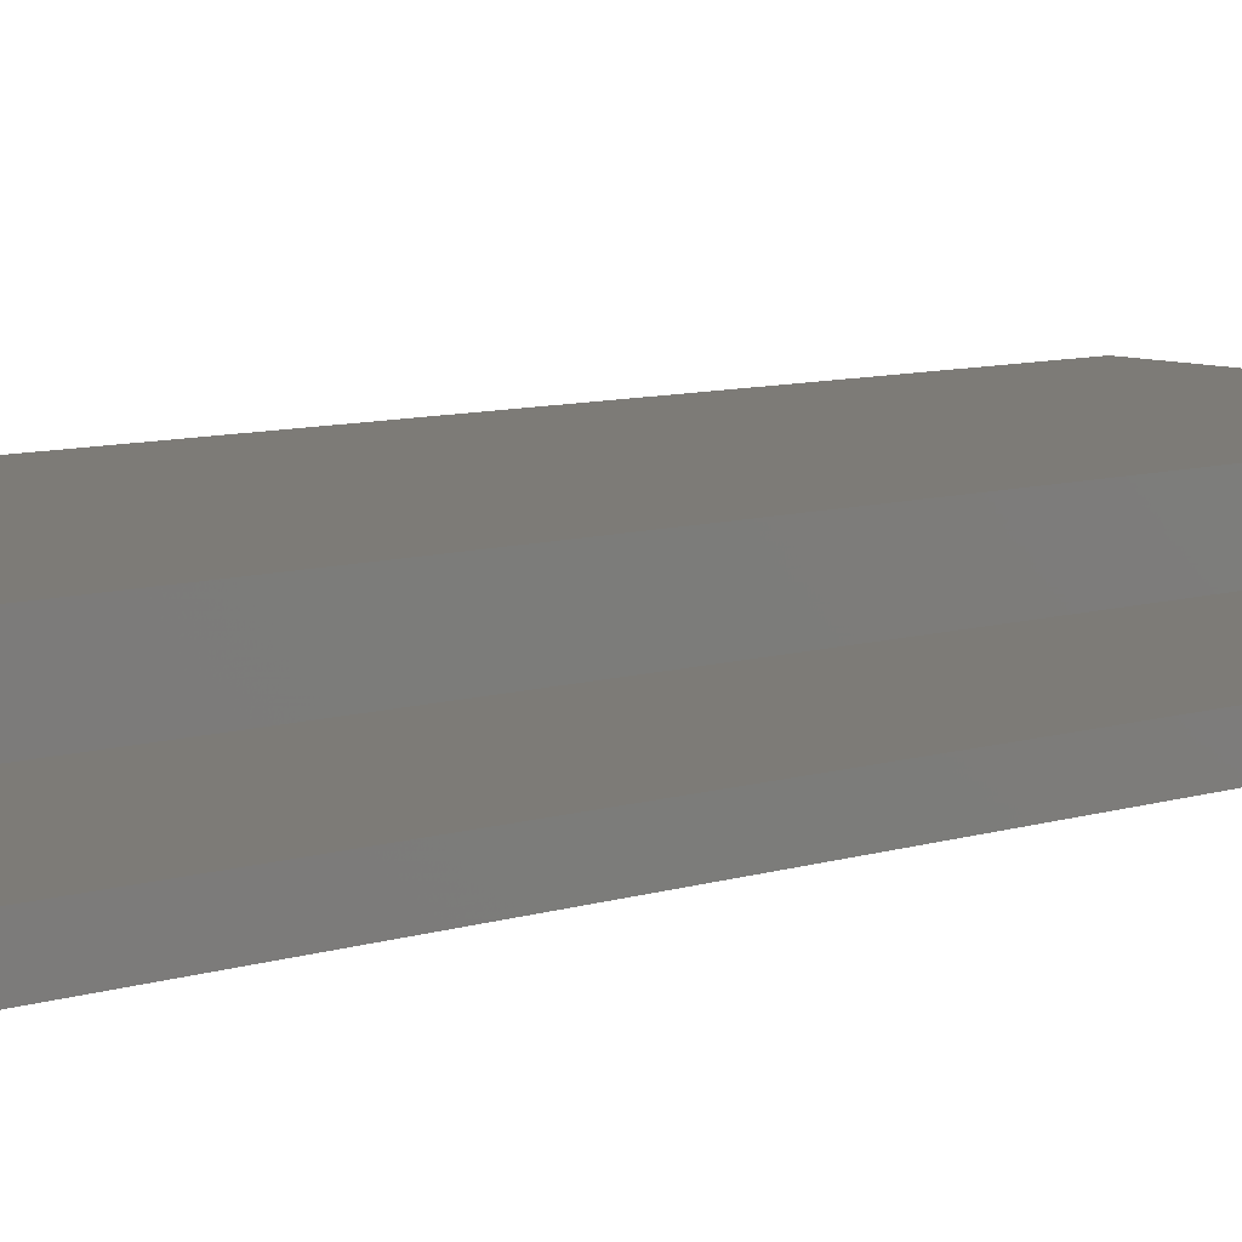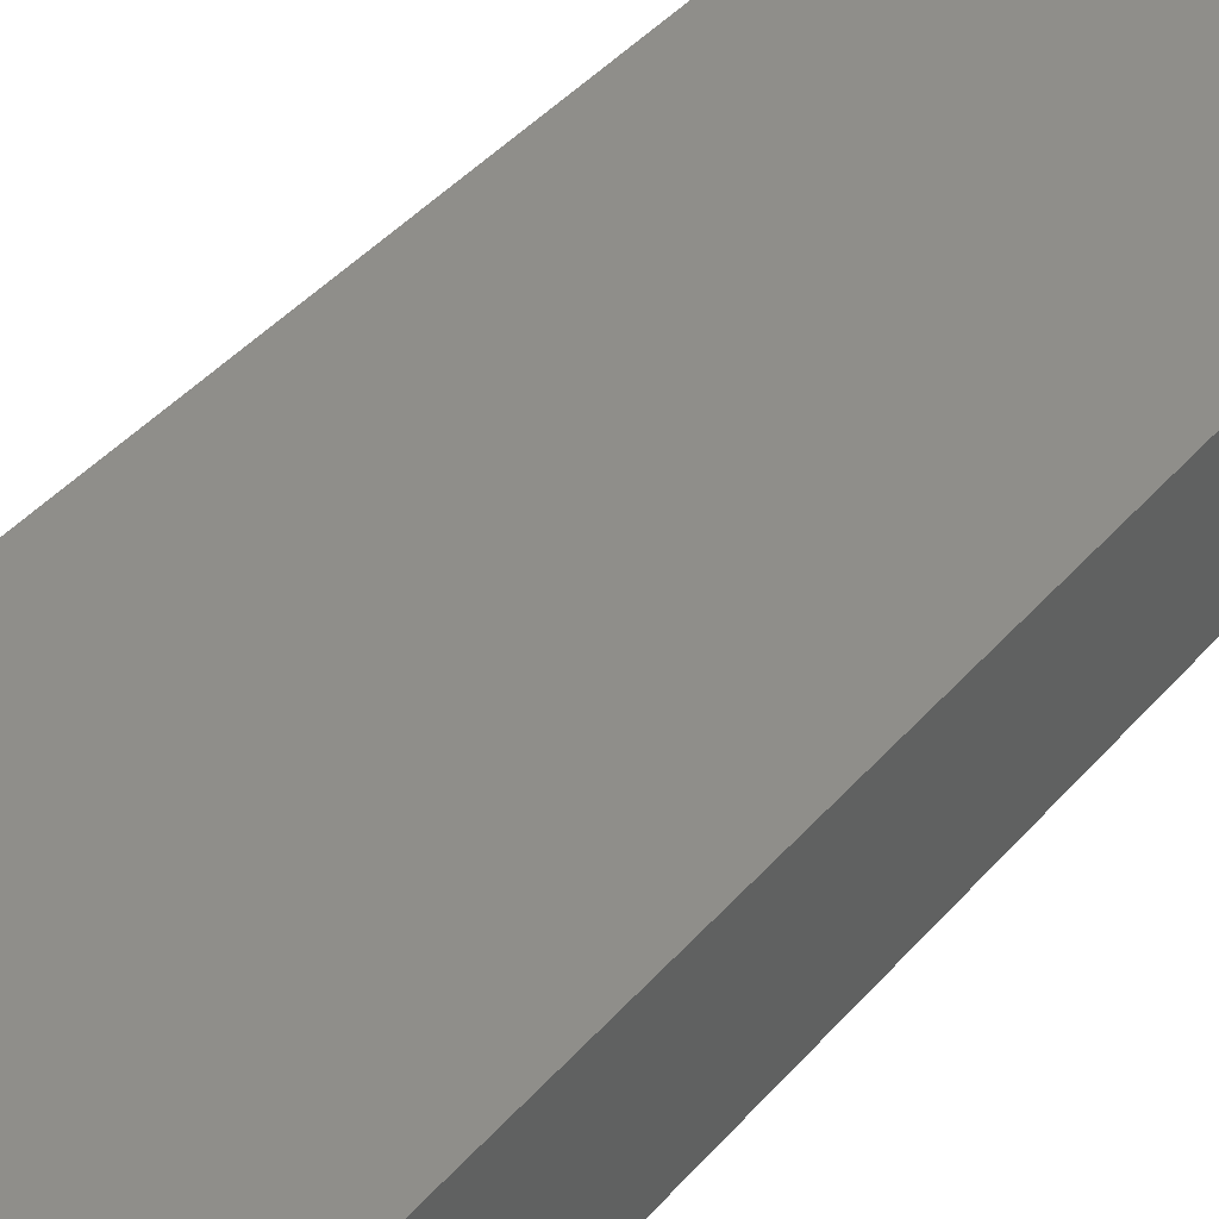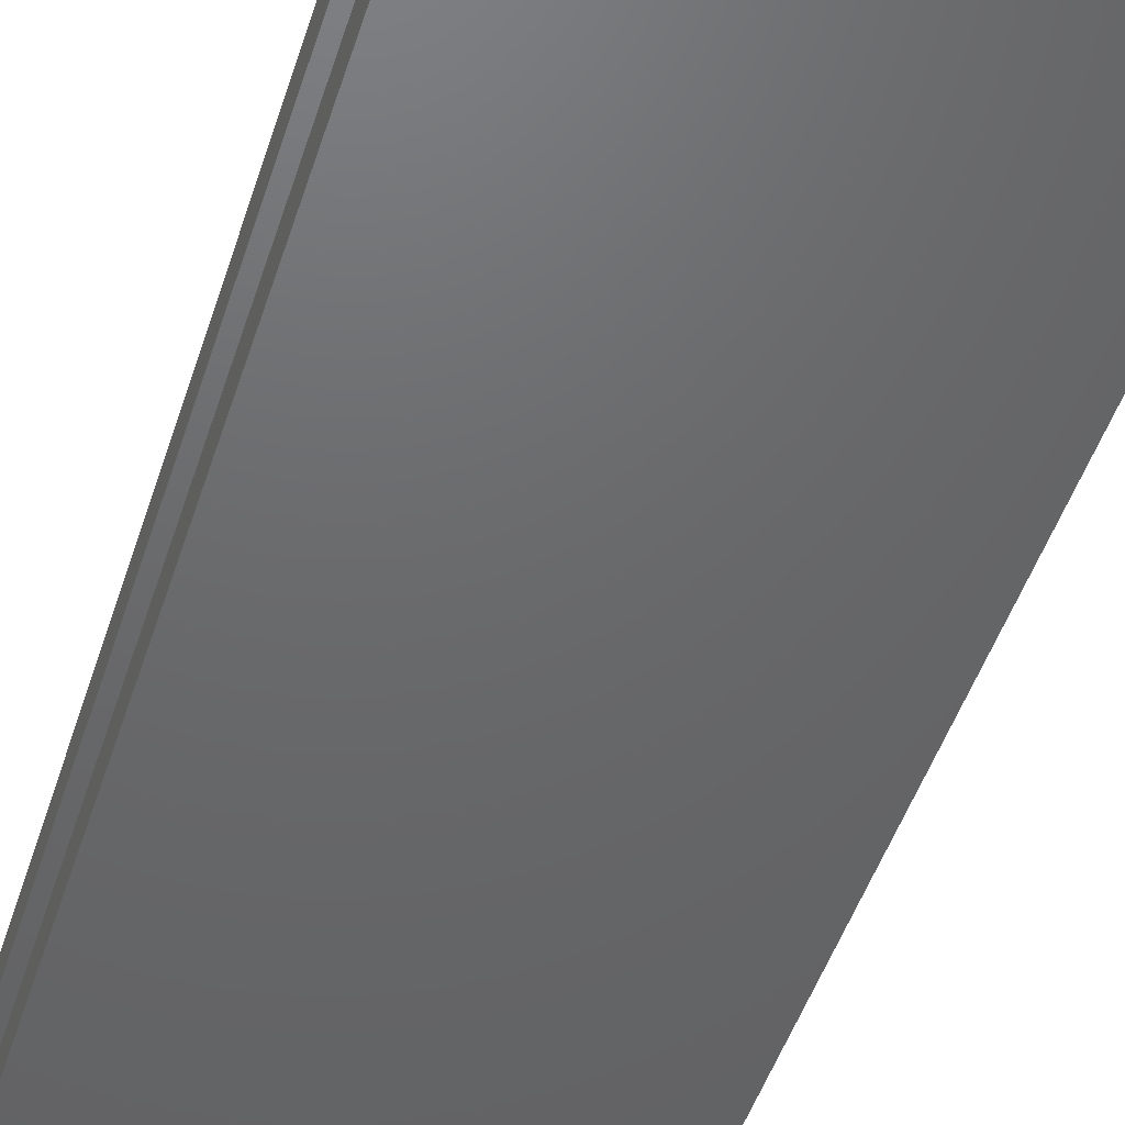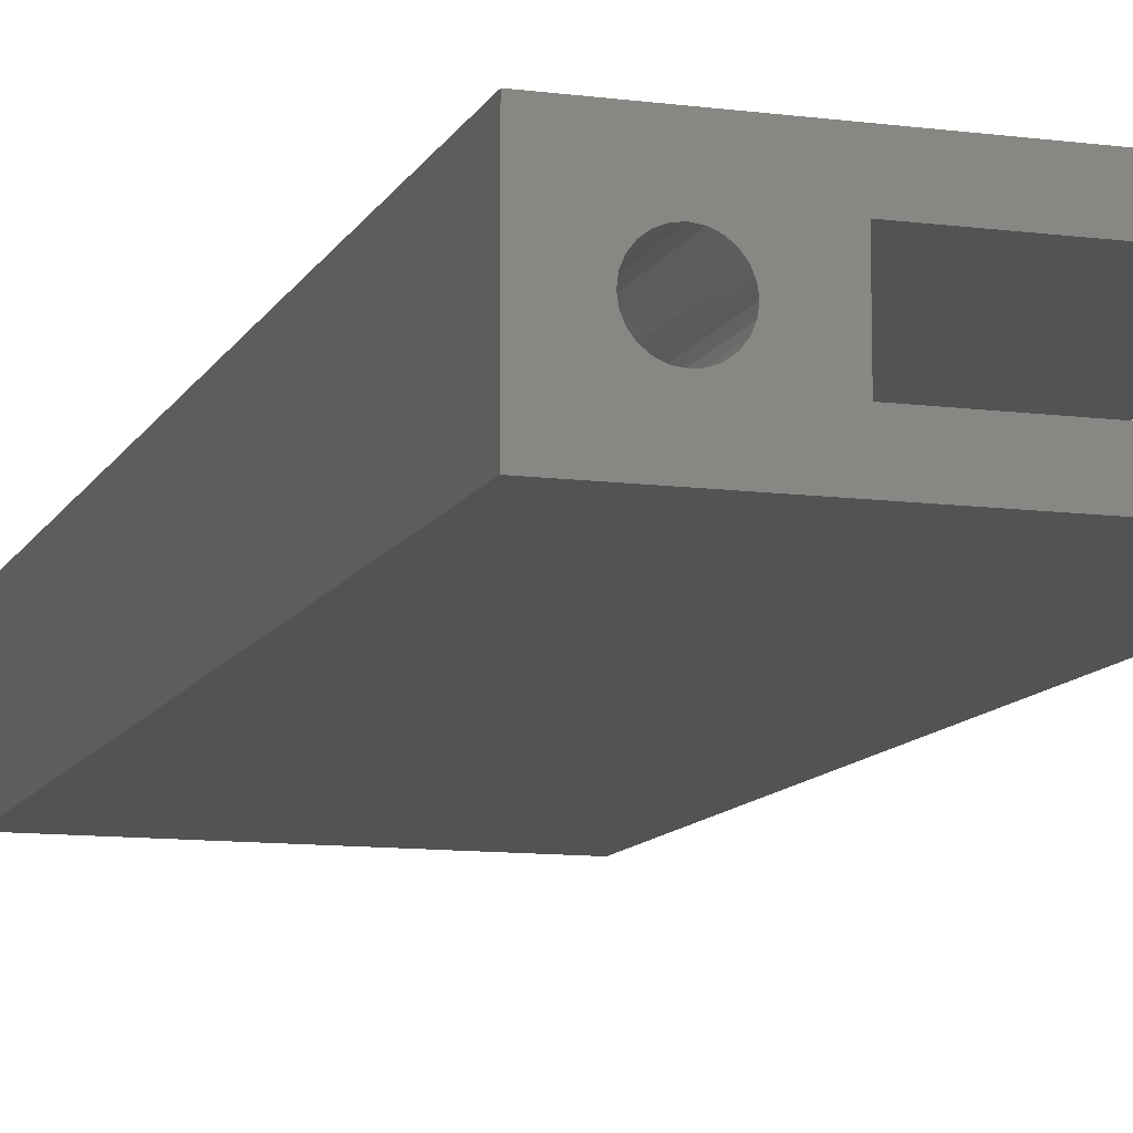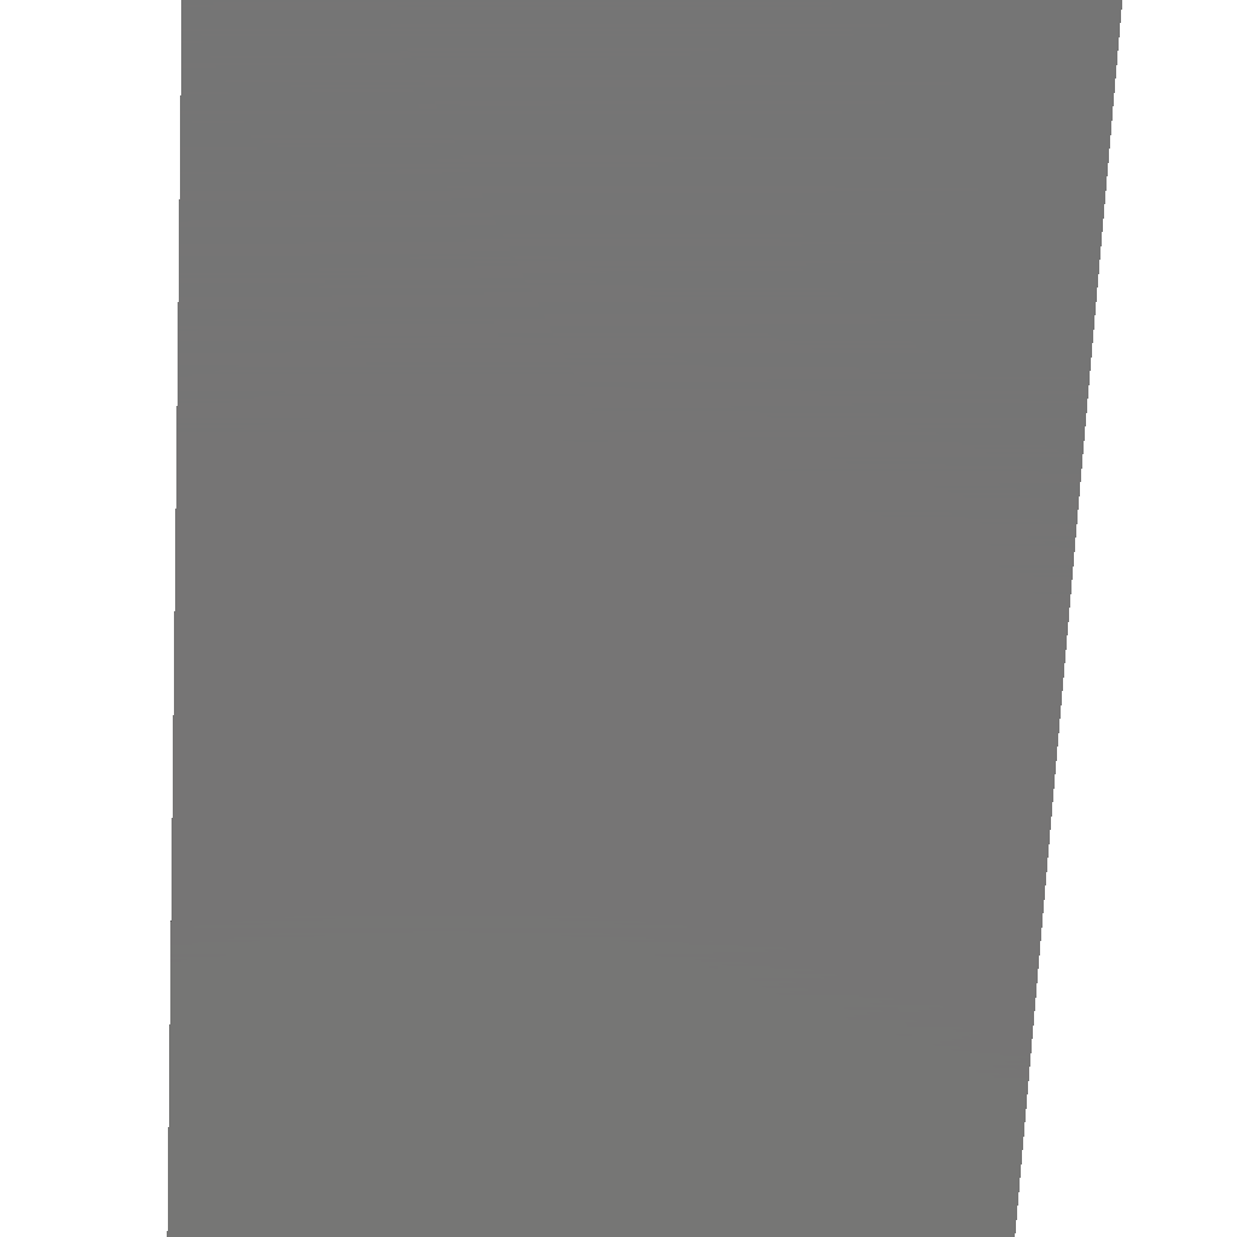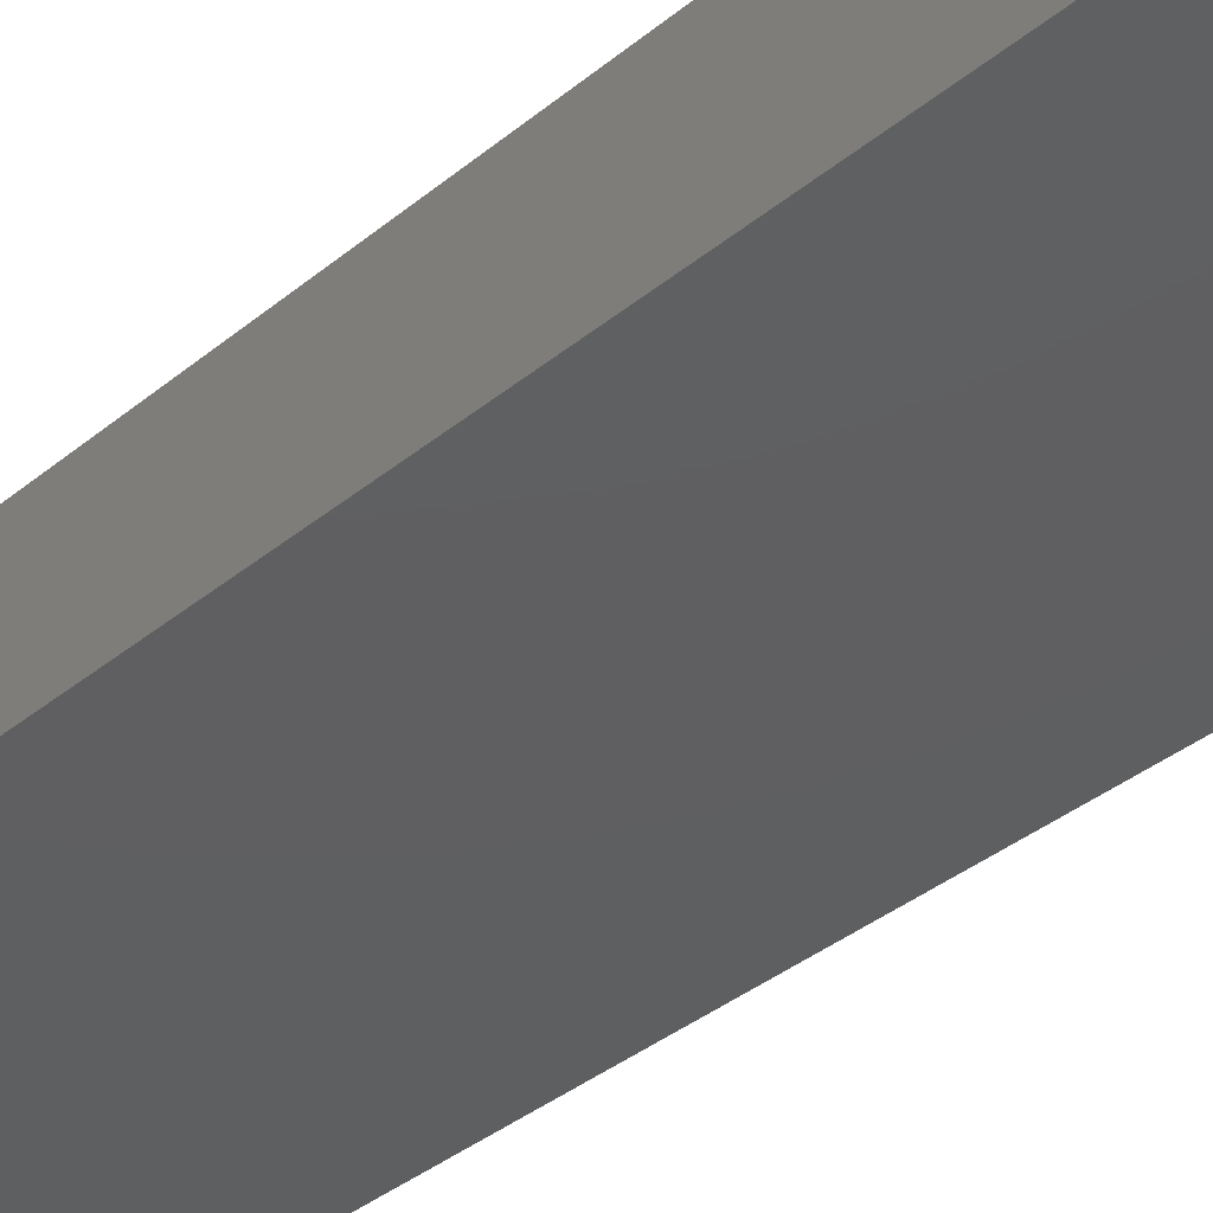
<metadata>
{"format":"stl","ext":"stl","renderer":"f3d","projection":"perspective","resolution":1024,"background":"white","views":[{"elev":8.5,"azim":-131.2,"up":"+Y"},{"elev":43.1,"azim":37.6,"up":"+Y"},{"elev":-47.4,"azim":-17.3,"up":"+Y"},{"elev":-10.9,"azim":162.2,"up":"+Y"},{"elev":-67.9,"azim":177.4,"up":"+Y"},{"elev":-38.5,"azim":135.6,"up":"+Y"}]}
</metadata>
<code>
# stl→obj: 64 verts, 124 faces
v 18.5 18.5 1.974e-14
v 0 16.7 4.512e-14
v 0 18.5 5.358e-14
v 11.5 16.7 4.512e-14
v 14.32 16.17 3.761e-14
v 14.05 15.95 3.805e-14
v 11.5 13.3 4.512e-14
v 13.83 15.67 3.842e-14
v 13.7 15.35 3.871e-14
v 13.65 15 3.889e-14
v 14.65 16.3 3.715e-14
v 15 16.35 3.668e-14
v 15.35 16.3 3.625e-14
v 15.67 16.17 3.589e-14
v 15.95 15.95 3.56e-14
v 16.17 15.67 3.543e-14
v 16.3 15.35 3.537e-14
v 16.35 15 3.544e-14
v 4.904e-17 13.3 4.512e-14
v 18.5 11.5 4.512e-14
v 0 11.5 3.102e-14
v 14.33 13.83 3.845e-14
v 14.05 14.05 3.873e-14
v 13.83 14.32 3.89e-14
v 13.7 14.65 3.896e-14
v 14.65 13.7 3.808e-14
v 15 13.65 3.765e-14
v 15.35 13.7 3.718e-14
v 15.68 13.83 3.672e-14
v 15.95 14.05 3.628e-14
v 16.17 14.32 3.591e-14
v 16.3 14.65 3.562e-14
v 0 18.5 50
v 0 16.7 50
v 4.904e-17 13.3 50
v 11.5 13.3 50
v 11.5 16.7 50
v 0 11.5 50
v 18.5 18.5 50
v 18.5 11.5 50
v 13.7 15.35 15
v 13.7 14.65 15
v 13.65 15 15
v 13.83 15.68 15
v 13.83 14.33 15
v 14.05 15.95 15
v 14.05 14.05 15
v 14.33 16.17 15
v 14.33 13.83 15
v 14.65 16.3 15
v 14.65 13.7 15
v 15 16.35 15
v 15 13.65 15
v 15.35 16.3 15
v 15.35 13.7 15
v 15.68 16.17 15
v 15.68 13.83 15
v 15.95 15.95 15
v 15.95 14.05 15
v 16.17 15.68 15
v 16.17 14.33 15
v 16.3 15.35 15
v 16.3 14.65 15
v 16.35 15 15
f 1 2 3
f 2 1 4
f 4 1 5
f 4 5 6
f 4 6 7
f 7 6 8
f 7 8 9
f 7 9 10
f 5 1 11
f 11 1 12
f 12 1 13
f 13 1 14
f 14 1 15
f 15 1 16
f 16 1 17
f 17 1 18
f 19 20 21
f 20 19 7
f 20 7 22
f 22 7 23
f 23 7 24
f 24 7 25
f 25 7 10
f 20 22 26
f 20 26 27
f 20 27 28
f 20 28 29
f 20 29 30
f 20 30 31
f 20 31 32
f 20 32 18
f 20 18 1
f 33 2 34
f 2 33 3
f 35 7 19
f 7 35 36
f 37 7 36
f 7 37 4
f 37 2 4
f 2 37 34
f 35 21 38
f 21 35 19
f 3 39 1
f 39 3 33
f 20 38 21
f 38 20 40
f 40 35 38
f 35 40 36
f 36 40 37
f 37 33 34
f 33 37 39
f 39 37 40
f 1 40 20
f 40 1 39
f 41 42 43
f 42 41 44
f 42 44 45
f 45 44 46
f 45 46 47
f 47 46 48
f 47 48 49
f 49 48 50
f 49 50 51
f 51 50 52
f 51 52 53
f 53 52 54
f 53 54 55
f 55 54 56
f 55 56 57
f 57 56 58
f 57 58 59
f 59 58 60
f 59 60 61
f 61 60 62
f 61 62 63
f 63 62 64
f 64 17 18
f 17 64 62
f 63 18 32
f 18 63 64
f 61 32 31
f 32 61 63
f 59 31 30
f 31 59 61
f 29 59 30
f 59 29 57
f 28 57 29
f 57 28 55
f 27 55 28
f 55 27 53
f 26 53 27
f 53 26 51
f 22 51 26
f 51 22 49
f 23 49 22
f 49 23 47
f 24 47 23
f 47 24 45
f 25 45 24
f 45 25 42
f 10 42 25
f 42 10 43
f 9 43 10
f 43 9 41
f 8 41 9
f 41 8 44
f 6 44 8
f 44 6 46
f 48 6 5
f 6 48 46
f 50 5 11
f 5 50 48
f 52 11 12
f 11 52 50
f 54 12 13
f 12 54 52
f 56 13 14
f 13 56 54
f 58 14 15
f 14 58 56
f 60 15 16
f 15 60 58
f 62 16 17
f 16 62 60

</code>
